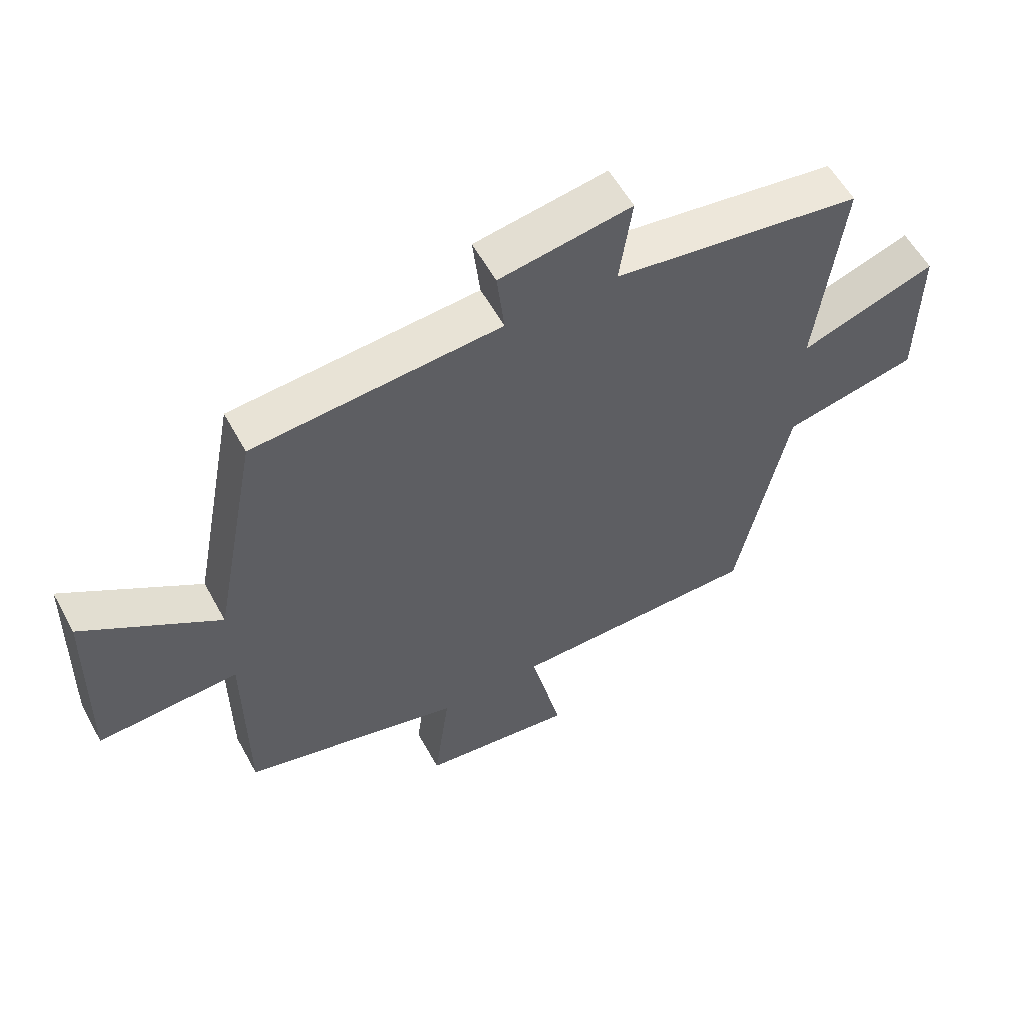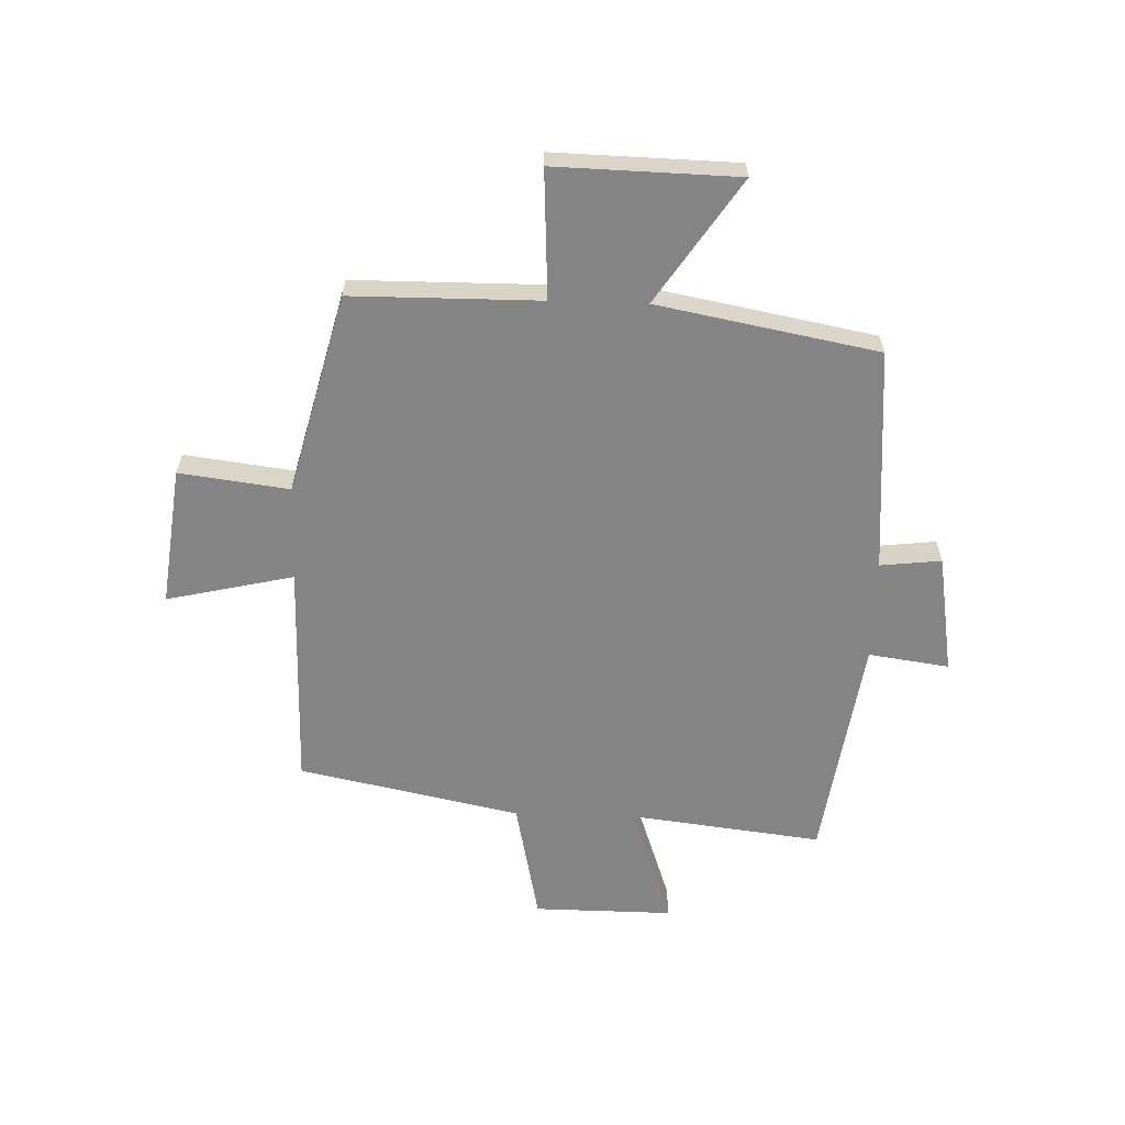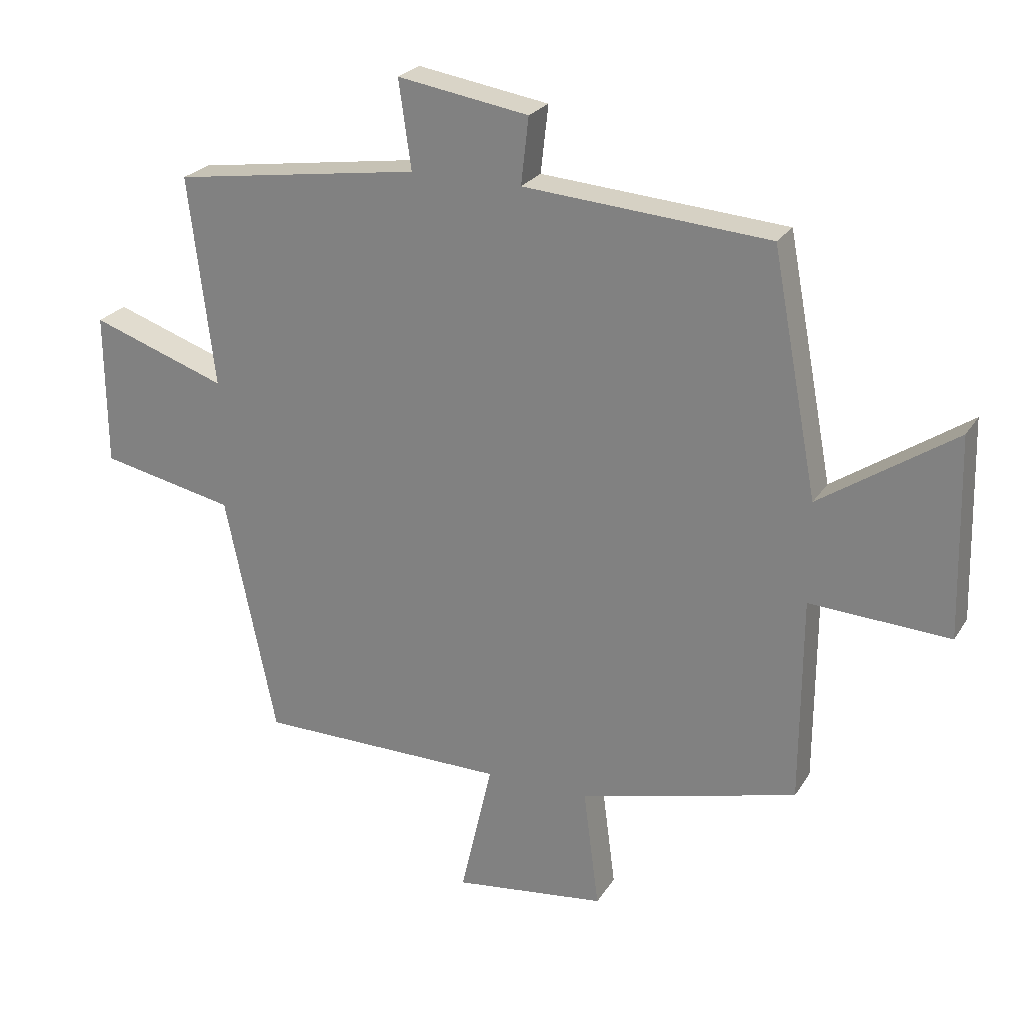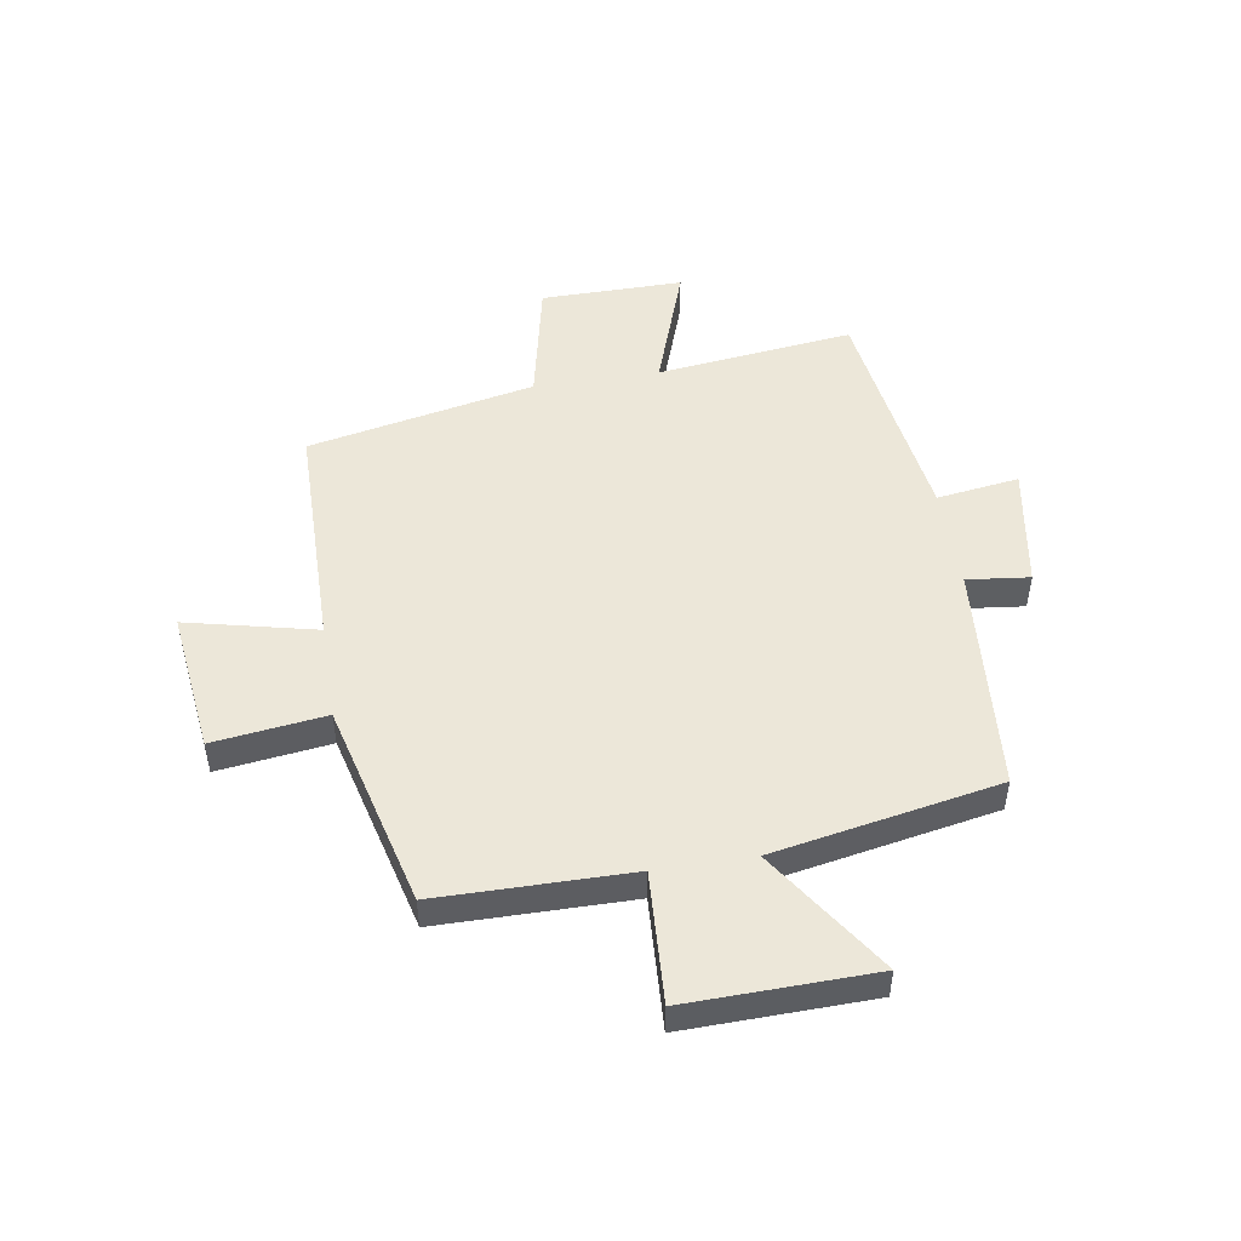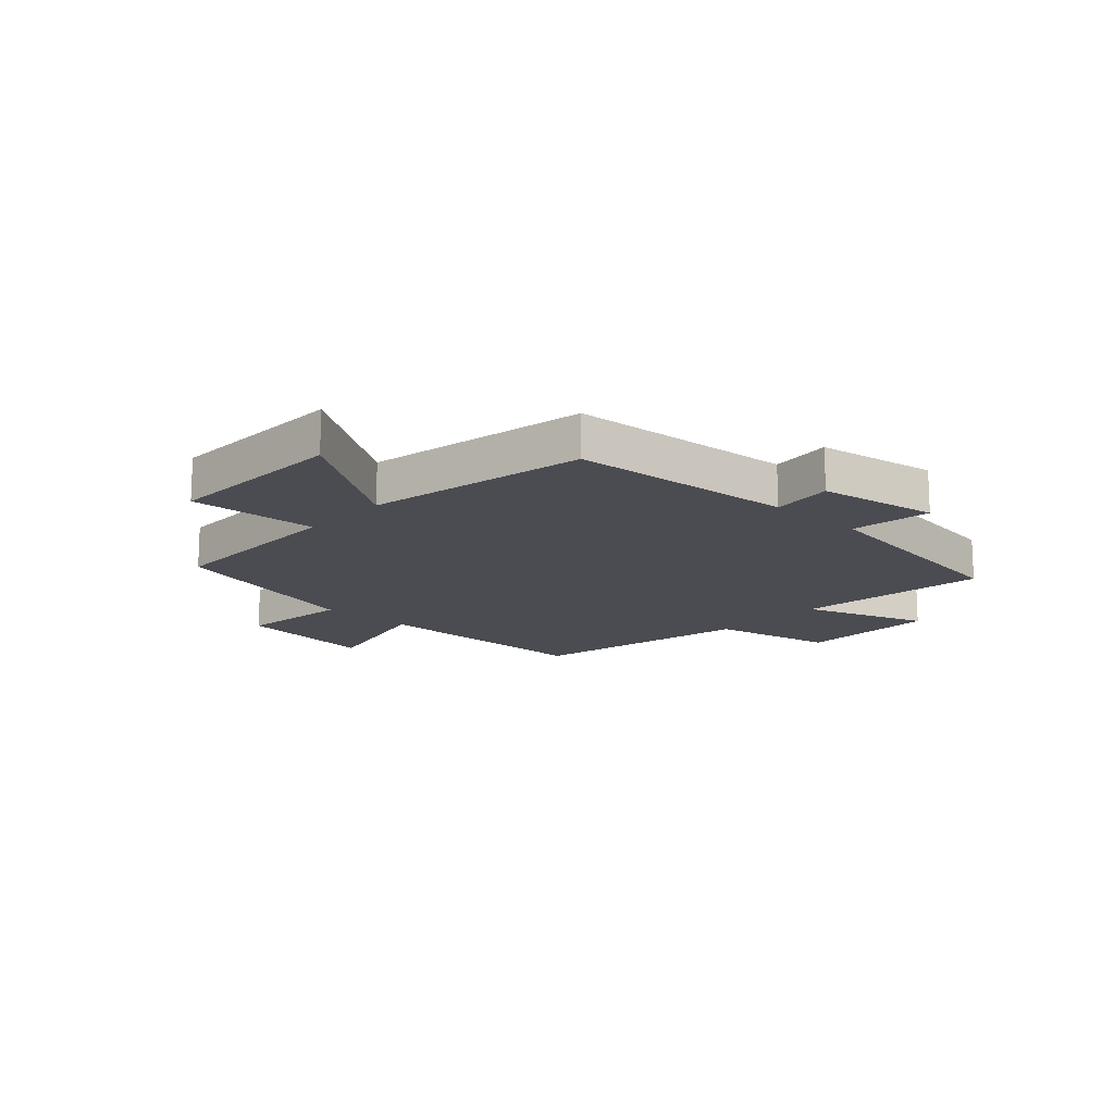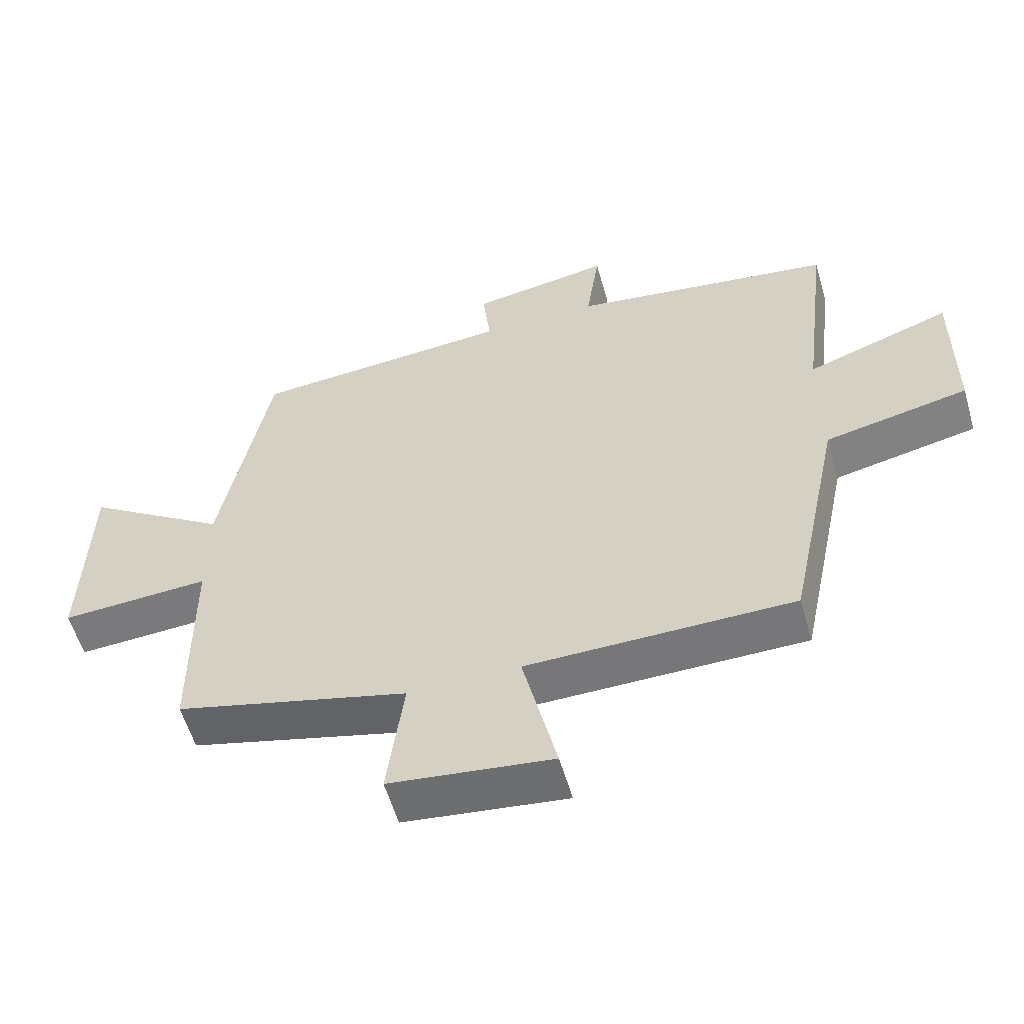
<metadata>
{"format":"obj","ext":"obj","renderer":"f3d","projection":"perspective","resolution":1024,"background":"white","views":[{"elev":57.2,"azim":-28.5,"up":"+Z"},{"elev":-61.4,"azim":-91.8,"up":"+Y"},{"elev":24.4,"azim":-155.3,"up":"+Z"},{"elev":49.7,"azim":-99.0,"up":"+Y"},{"elev":-15.4,"azim":-42.7,"up":"+Y"},{"elev":-57.1,"azim":16.1,"up":"+Z"}]}
</metadata>
<code>
v 0.541 0.07 0.442
v 0.5 0.07 0.105
v 0.717 0.07 0.18
v 0.715 0.07 -0.064
v 0.5 0.07 -0.109
v 0.419 0.07 -0.497
v 0.02 0.07 -0.5
v 0.071 0.07 -0.722
v -0.173 0.07 -0.692
v -0.148 0.07 -0.5
v -0.498 0.07 -0.41
v -0.5 0.07 -0.08
v -0.724 0.07 -0.092
v -0.716 0.07 0.228
v -0.5 0.07 0.084
v -0.427 0.07 0.47
v -0.034 0.07 0.5
v -0.046 0.07 0.607
v 0.164 0.07 0.641
v 0.144 0.07 0.5
v 0.541 0 0.442
v 0.5 0 0.105
v 0.717 0 0.18
v 0.715 0 -0.064
v 0.5 0 -0.109
v 0.419 0 -0.497
v 0.02 0 -0.5
v 0.071 0 -0.722
v -0.173 0 -0.692
v -0.148 0 -0.5
v -0.498 0 -0.41
v -0.5 0 -0.08
v -0.724 0 -0.092
v -0.716 0 0.228
v -0.5 0 0.084
v -0.427 0 0.47
v -0.034 0 0.5
v -0.046 0 0.607
v 0.164 0 0.641
v 0.144 0 0.5
f 17 18 19 20
f 15 16 17 20
f 15 20 1 2
f 12 13 14 15
f 10 11 12 15
f 10 15 2
f 7 8 9 10
f 5 6 7 10
f 5 10 2 3
f 3 4 5
f 40 39 38 37
f 40 37 36 35
f 22 21 40 35
f 35 34 33 32
f 35 32 31 30
f 22 35 30
f 30 29 28 27
f 30 27 26 25
f 23 22 30 25
f 25 24 23
f 1 21 22 2
f 2 22 23 3
f 3 23 24 4
f 4 24 25 5
f 5 25 26 6
f 6 26 27 7
f 7 27 28 8
f 8 28 29 9
f 9 29 30 10
f 10 30 31 11
f 11 31 32 12
f 12 32 33 13
f 13 33 34 14
f 14 34 35 15
f 15 35 36 16
f 16 36 37 17
f 17 37 38 18
f 18 38 39 19
f 19 39 40 20
f 20 40 21 1

</code>
